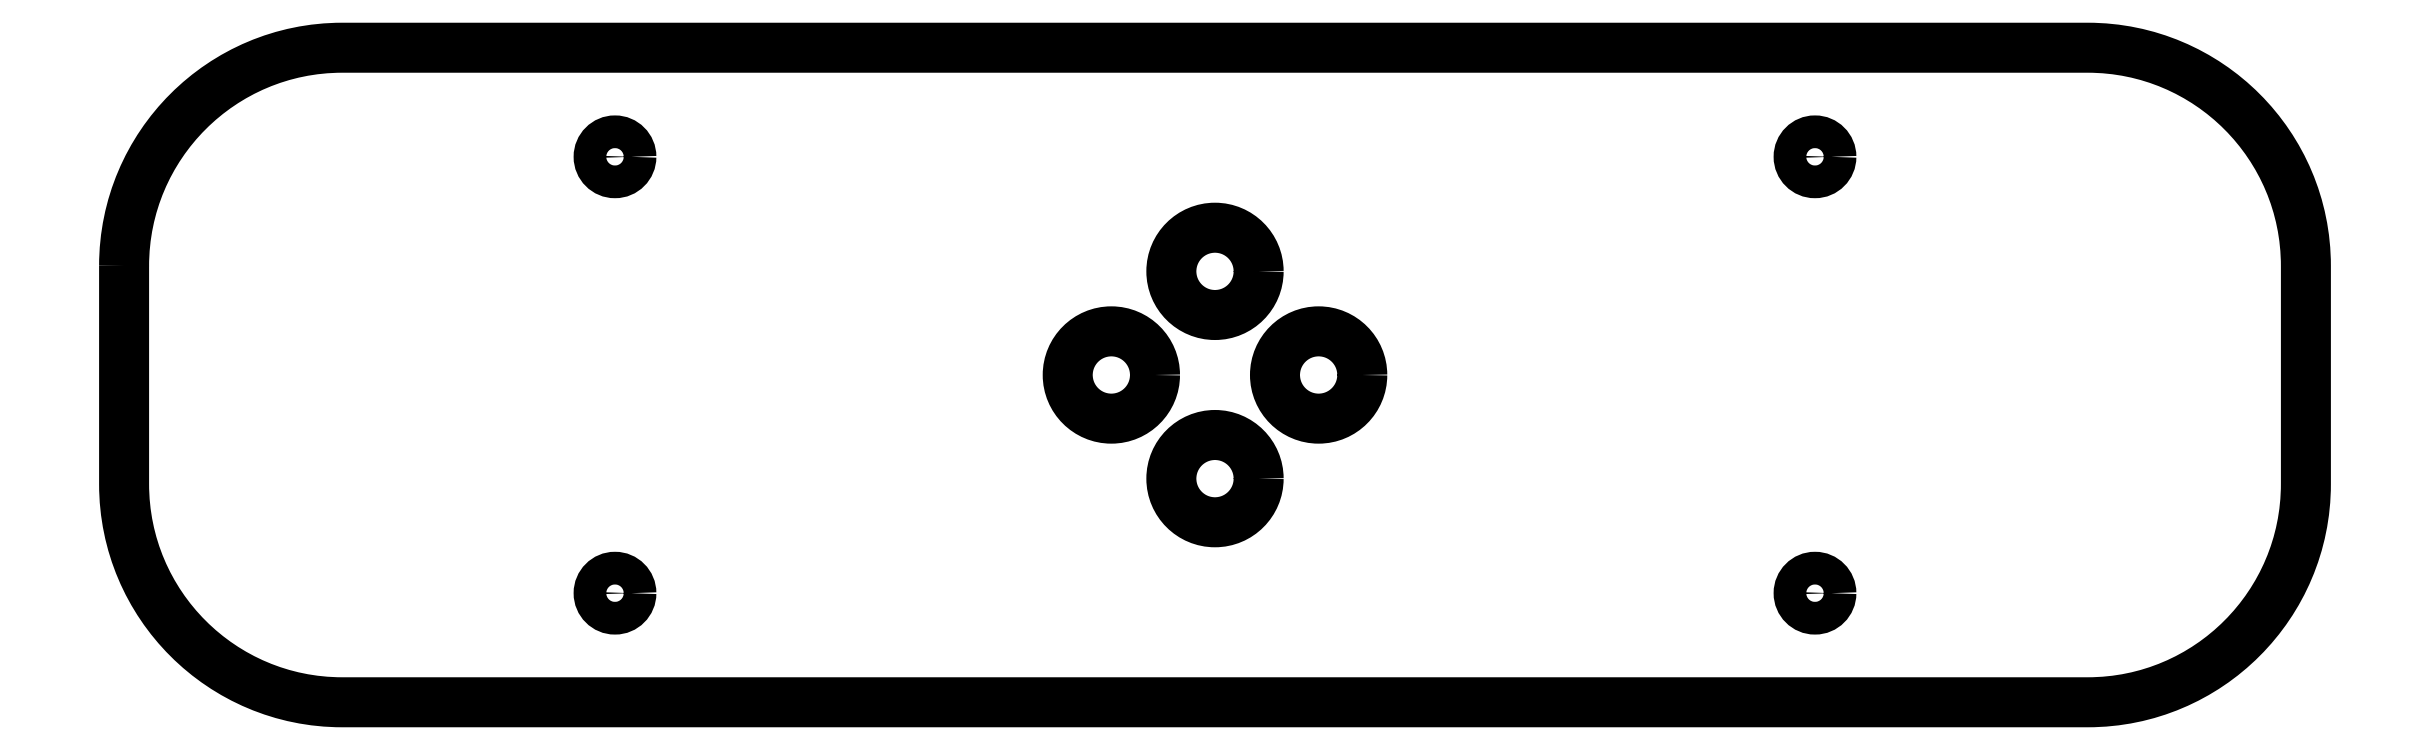
<metadata>
{"format":"dxf","ext":"dxf","renderer":"ezdxf+matplotlib","layout":"modelspace","background":"white","min_lineweight":24,"dpi":150}
</metadata>
<code>
0
SECTION
2
ENTITIES
0
CIRCLE
8
0
10
55
20
20
30
0
40
1.5
0
CIRCLE
8
0
10
-55
20
-20
30
0
40
1.5
0
CIRCLE
8
0
10
-5.817e-16
20
9.5
30
0
40
4
0
CIRCLE
8
0
10
55
20
-20
30
0
40
1.5
0
CIRCLE
8
0
10
-55
20
20
30
0
40
1.5
0
CIRCLE
8
0
10
0
20
-9.5
30
0
40
4
0
CIRCLE
8
0
10
-9.5
20
0
30
0
40
4
0
CIRCLE
8
0
10
9.5
20
0
30
0
40
4
0
LWPOLYLINE
8
0
90
8
70
1
43
0
10
-100
20
10
42
-0.4142
10
-80
20
30
10
80
20
30
42
-0.4142
10
100
20
10
10
100
20
-10
42
-0.4142
10
80
20
-30
10
-80
20
-30
42
-0.4142
10
-100
20
-10
0
ENDSEC
0
EOF

</code>
